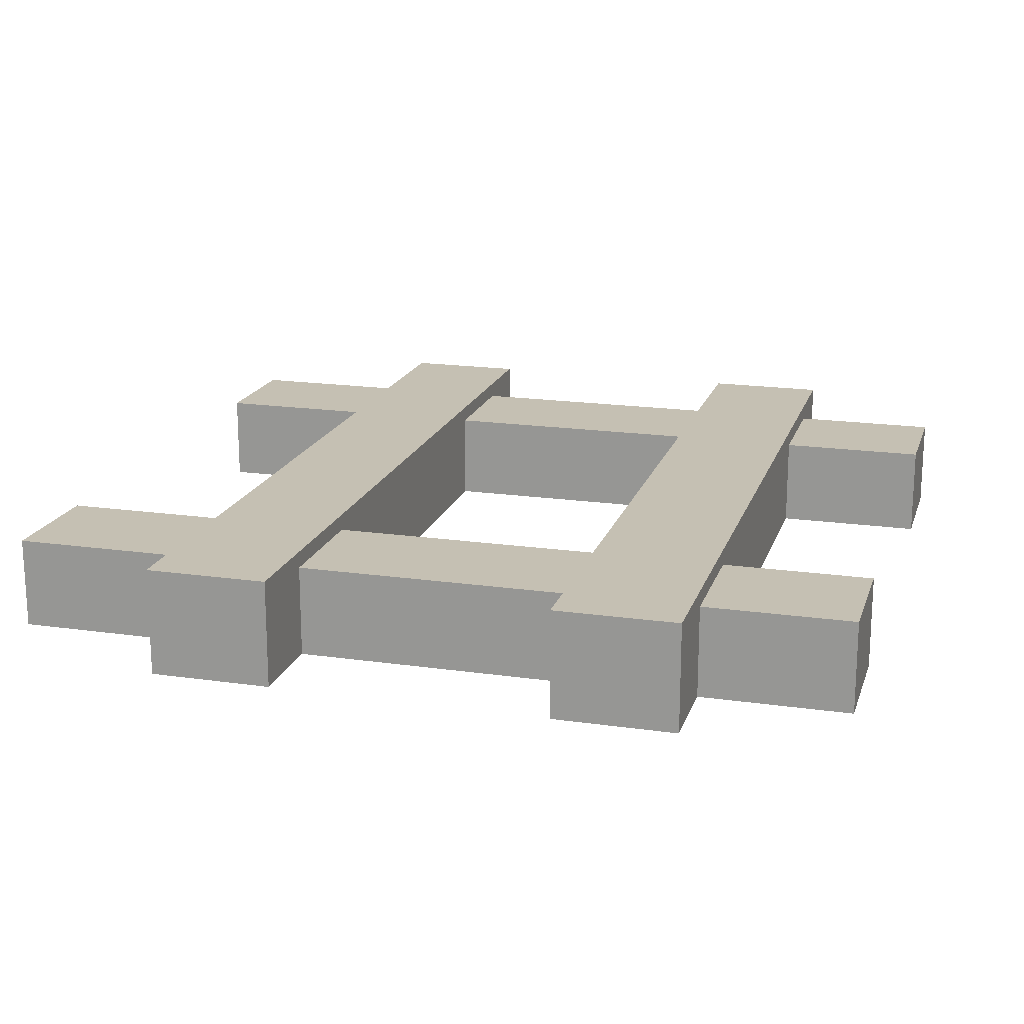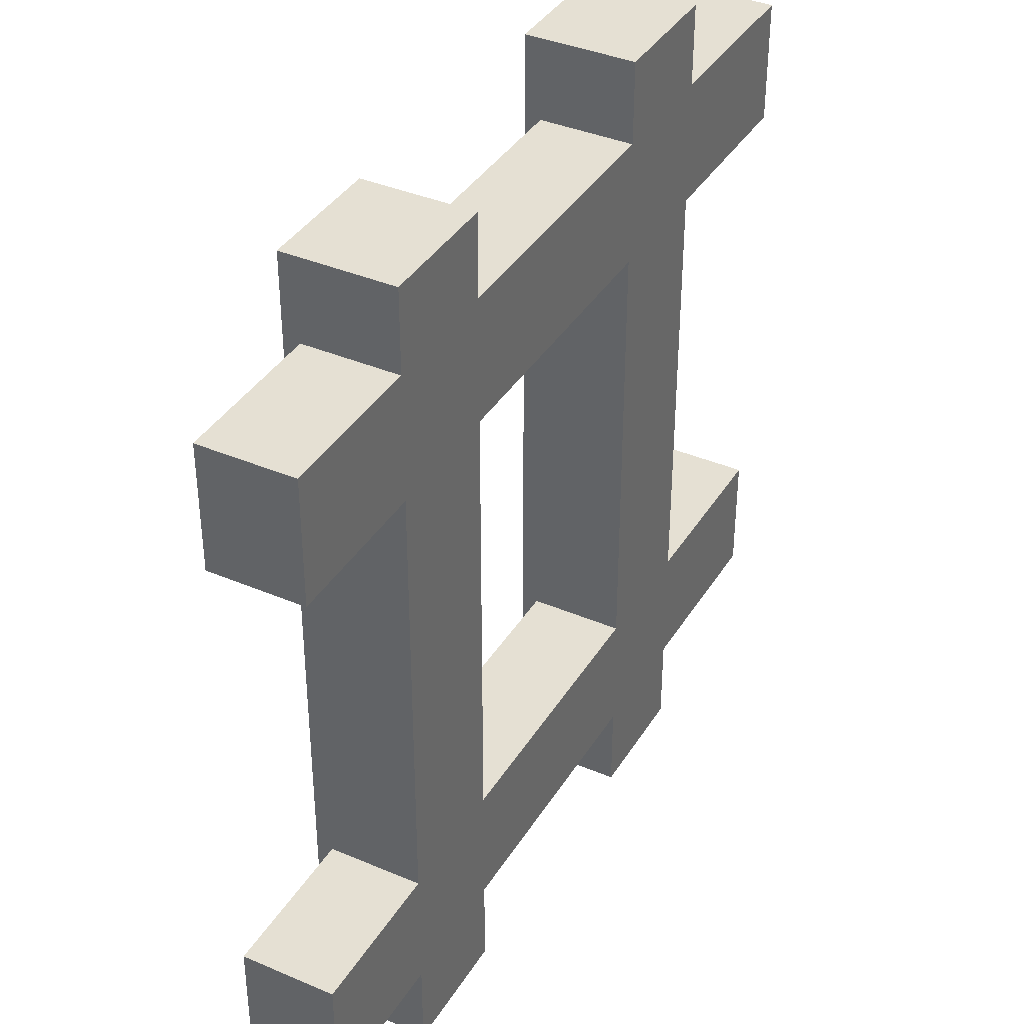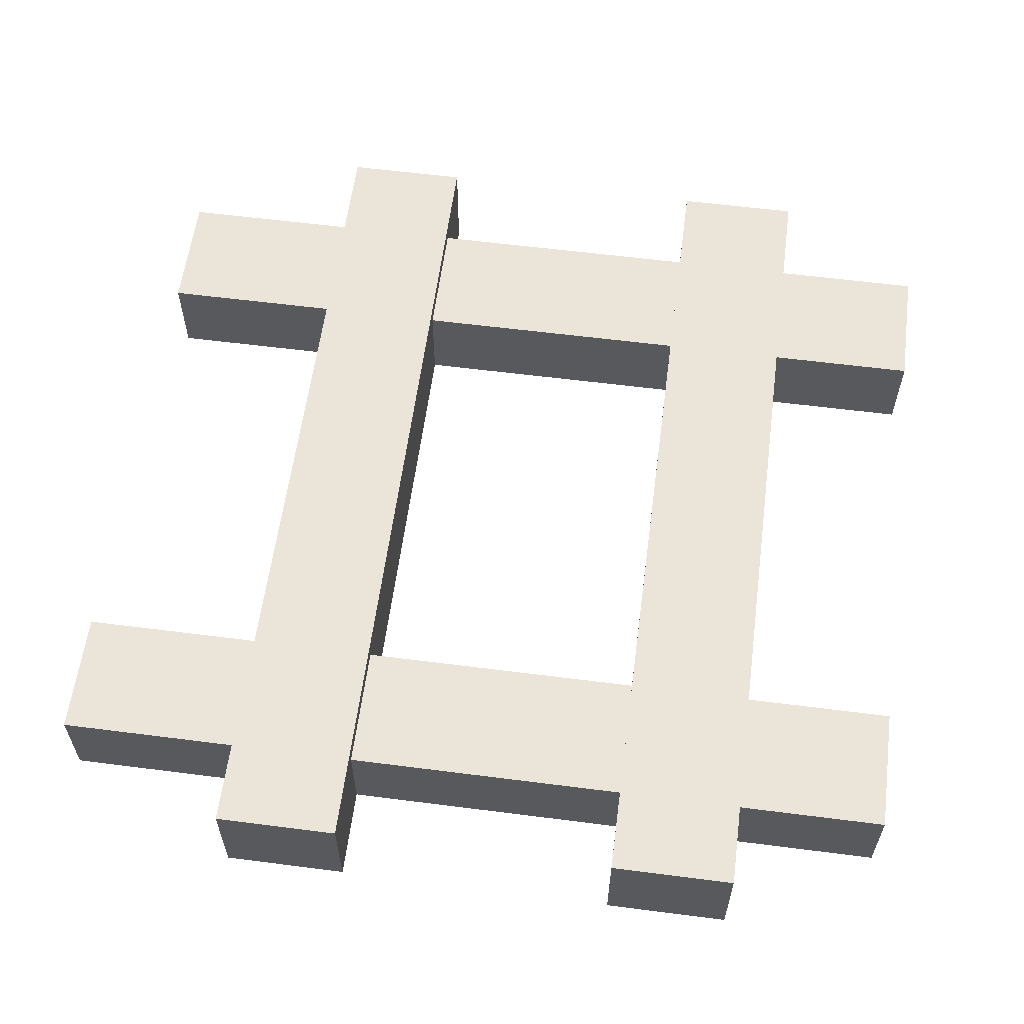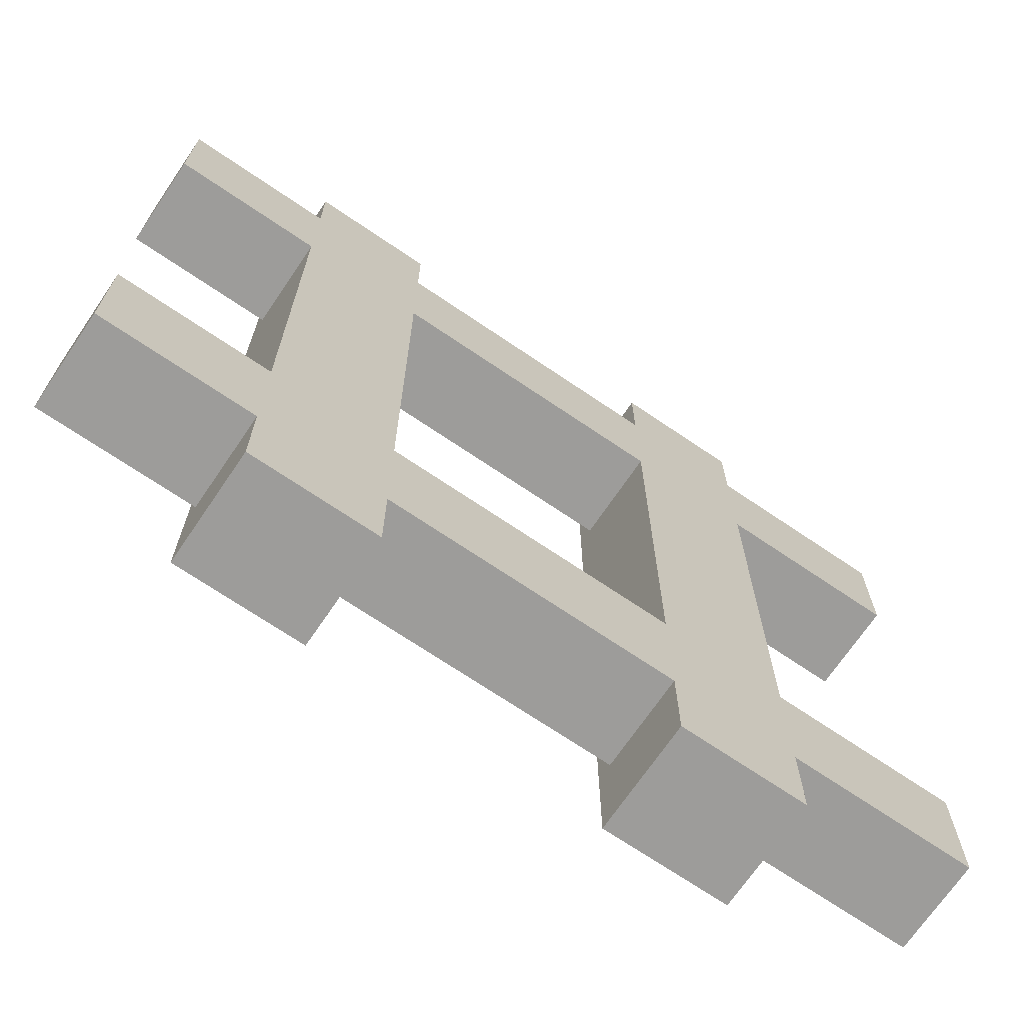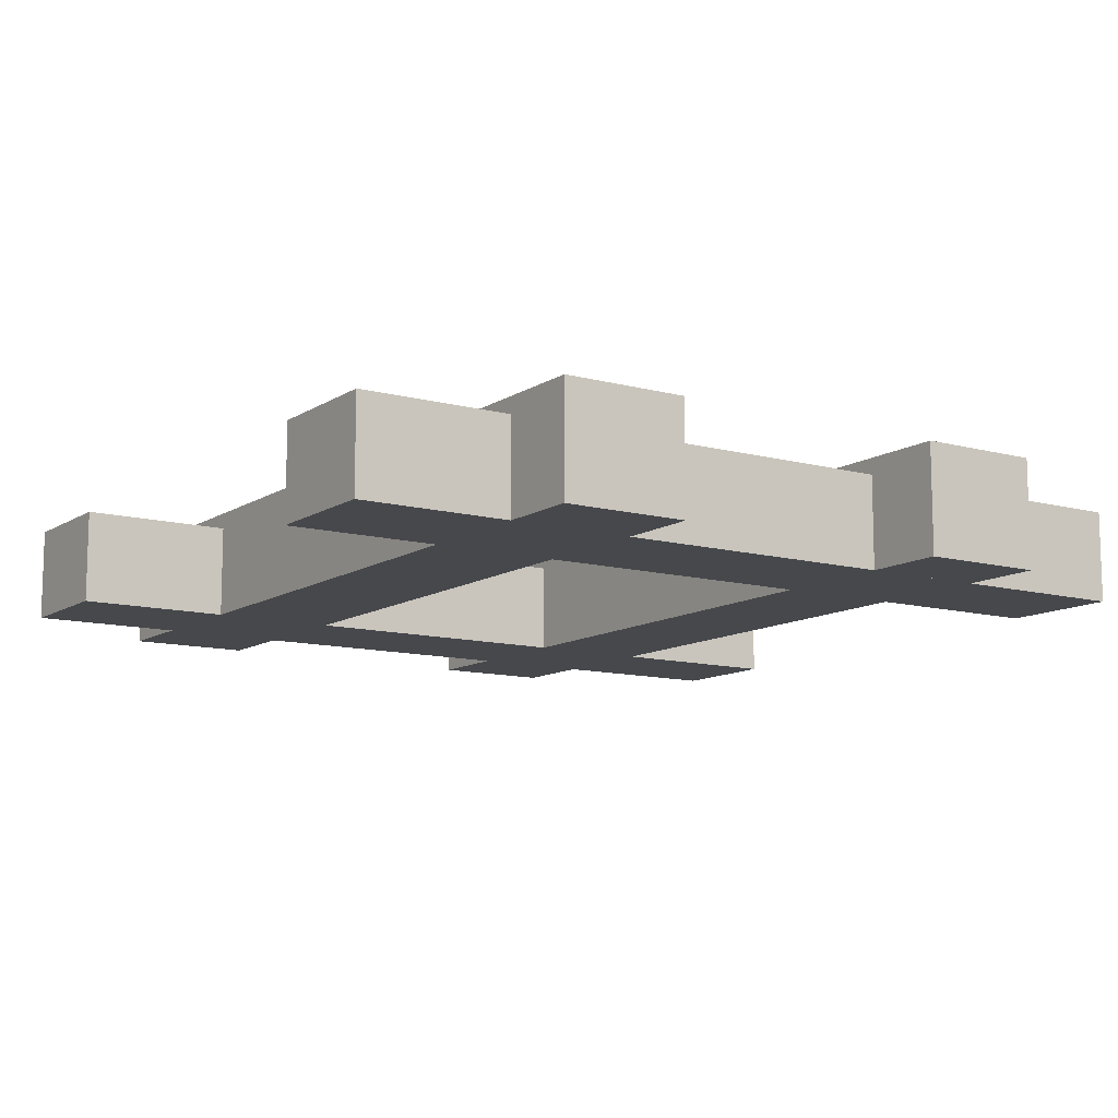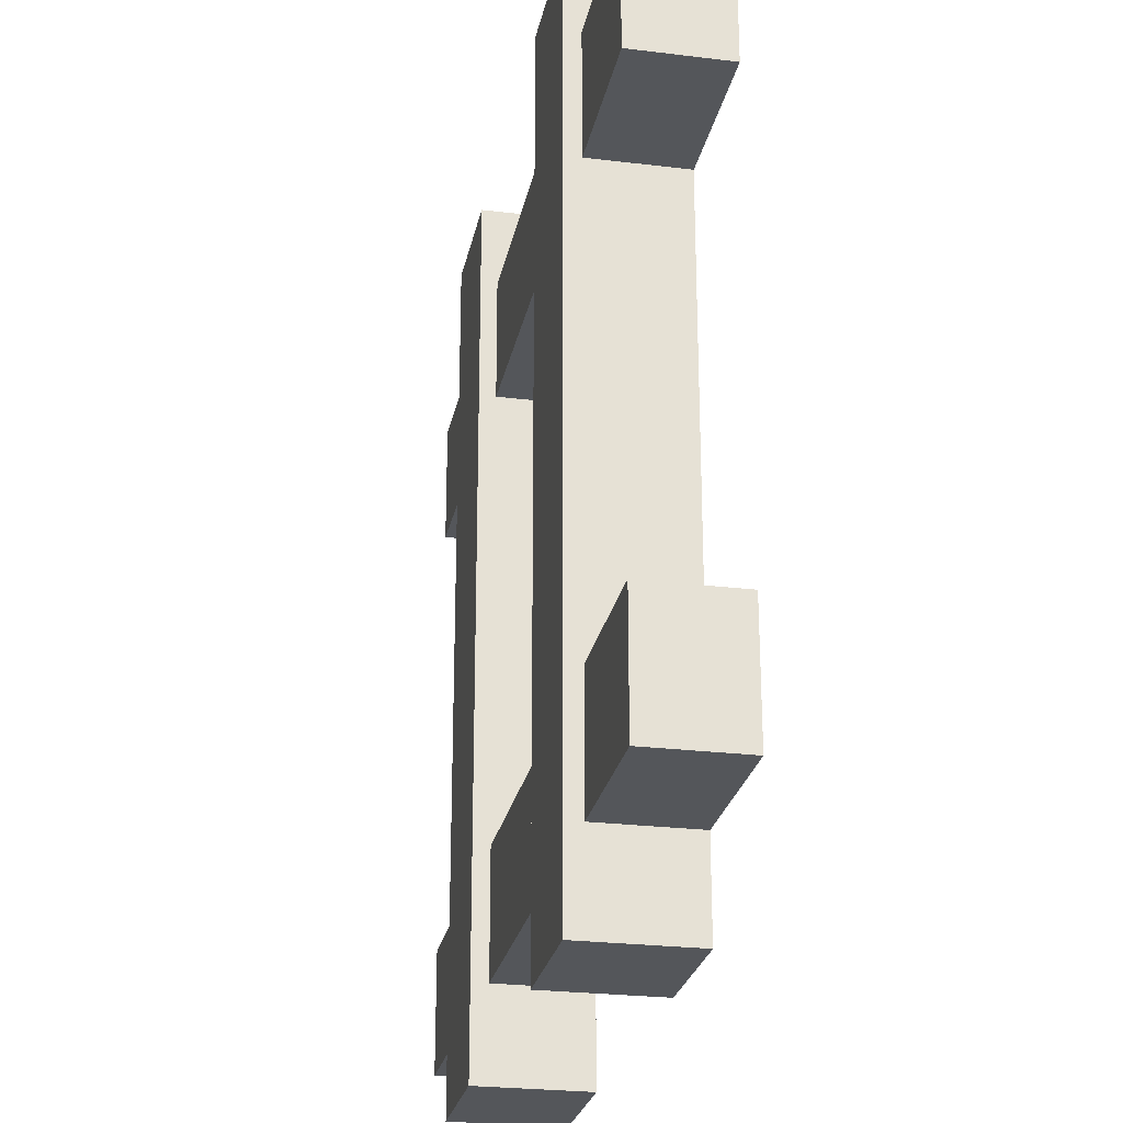
<metadata>
{"format":"obj","ext":"obj","renderer":"f3d","projection":"perspective","resolution":1024,"background":"white","views":[{"elev":18.1,"azim":-164.3,"up":"+Y"},{"elev":38.2,"azim":-61.6,"up":"+Z"},{"elev":59.5,"azim":-172.5,"up":"+Y"},{"elev":-70.3,"azim":-34.2,"up":"+Z"},{"elev":-11.1,"azim":-33.6,"up":"+Y"},{"elev":-25.5,"azim":-101.1,"up":"+Z"}]}
</metadata>
<code>
o Cube
v -1.004 -0.3363 0.5247
v -1.004 -0.5509 0.5247
v 0.9956 -0.3363 0.5247
v 0.9956 -0.5509 0.5247
v -1.004 -0.3363 0.811
v -1.004 -0.5509 0.811
v 0.9956 -0.3363 0.811
v 0.9956 -0.5509 0.811
v 0.571 -0.2986 -1
v 0.571 -0.5509 -1
v 0.571 -0.2986 1
v 0.571 -0.5509 1
v 0.2847 -0.2986 -1
v 0.2847 -0.5509 -1
v 0.2847 -0.2986 1
v 0.2847 -0.5509 1
v -0.3702 -0.2986 -1
v -0.3702 -0.5509 -1
v -0.3702 -0.2986 1
v -0.3702 -0.5509 1
v -0.6565 -0.2986 -1
v -0.6565 -0.5509 -1
v -0.6565 -0.2986 1
v -0.6565 -0.5509 1
v -1.004 -0.3363 -0.7932
v -1.004 -0.5509 -0.7932
v 0.9956 -0.3363 -0.7932
v 0.9956 -0.5509 -0.7932
v -1.004 -0.3363 -0.5069
v -1.004 -0.5509 -0.5069
v 0.9956 -0.3363 -0.5069
v 0.9956 -0.5509 -0.5069
f 5 3 1
f 3 8 4
f 7 6 8
f 2 8 6
f 1 4 2
f 5 2 6
f 13 11 9
f 11 16 12
f 15 14 16
f 10 16 14
f 9 12 10
f 13 10 14
f 21 19 17
f 19 24 20
f 23 22 24
f 18 24 22
f 17 20 18
f 21 18 22
f 29 27 25
f 27 32 28
f 31 30 32
f 26 32 30
f 25 28 26
f 29 26 30
f 5 7 3
f 3 7 8
f 7 5 6
f 2 4 8
f 1 3 4
f 5 1 2
f 13 15 11
f 11 15 16
f 15 13 14
f 10 12 16
f 9 11 12
f 13 9 10
f 21 23 19
f 19 23 24
f 23 21 22
f 18 20 24
f 17 19 20
f 21 17 18
f 29 31 27
f 27 31 32
f 31 29 30
f 26 28 32
f 25 27 28
f 29 25 26

</code>
